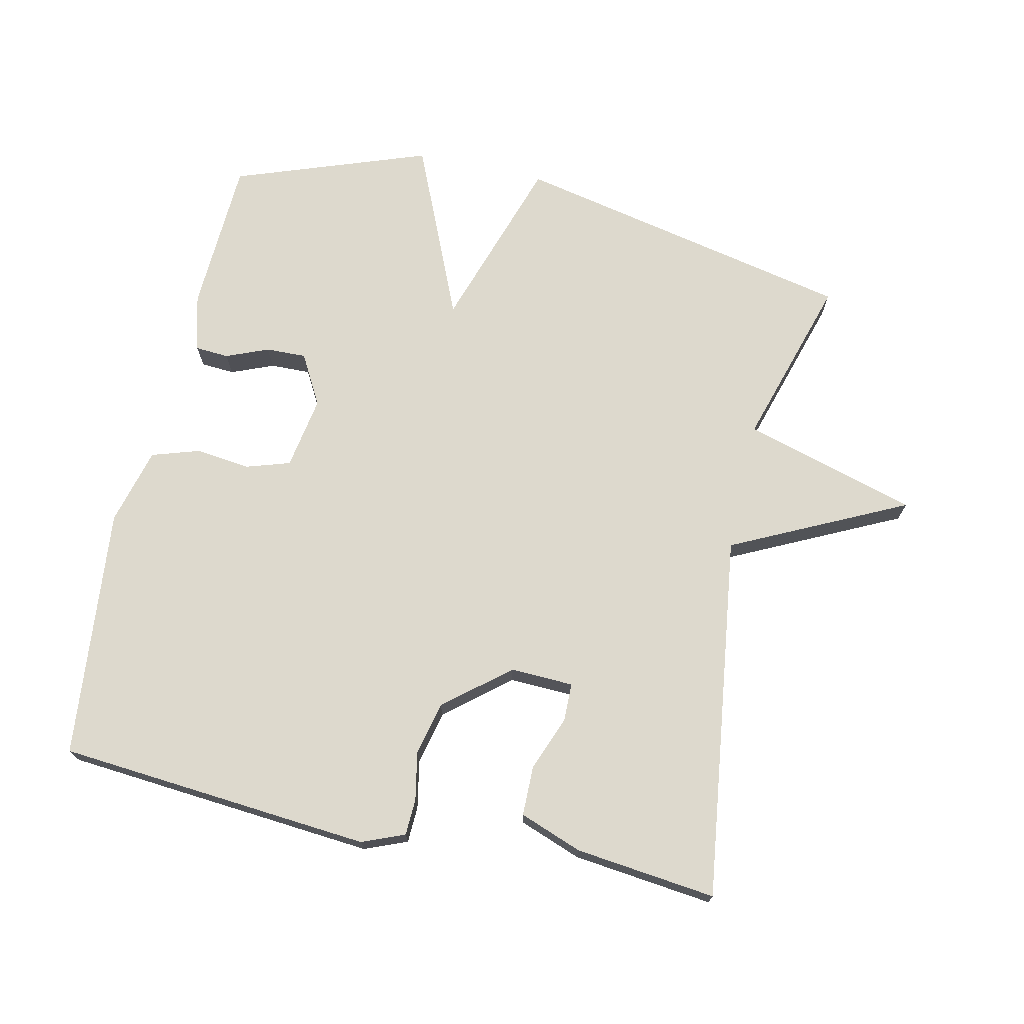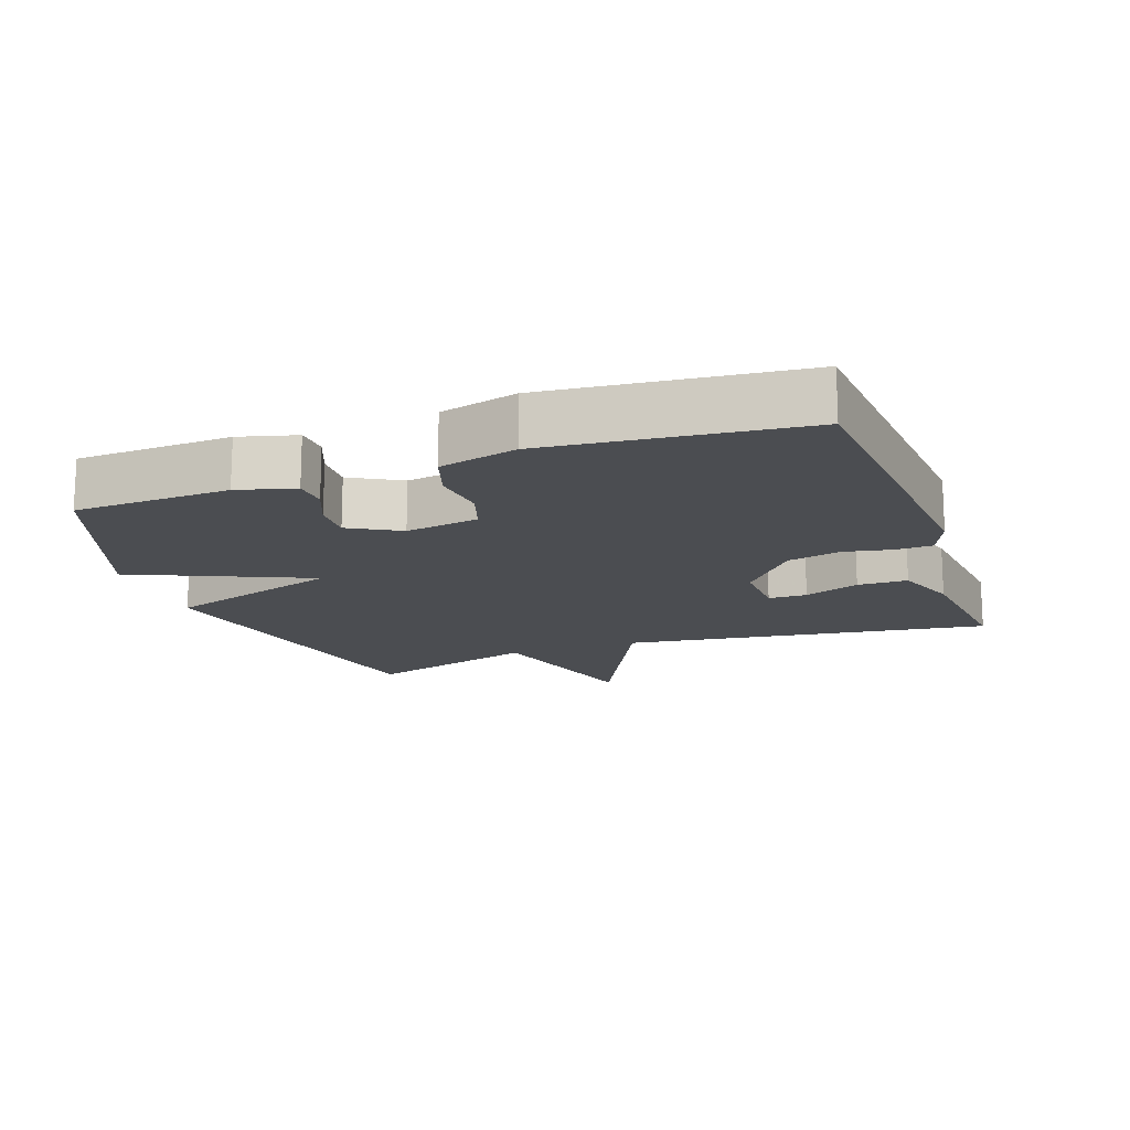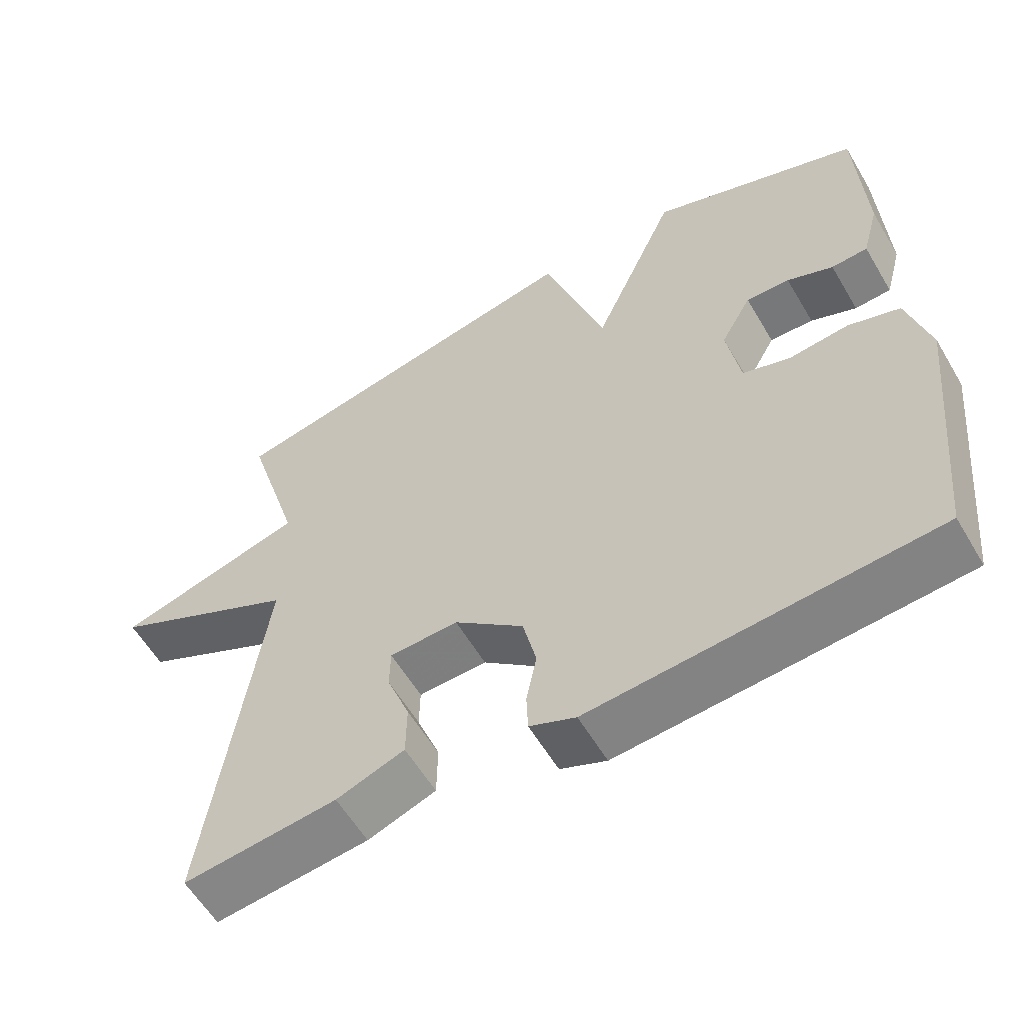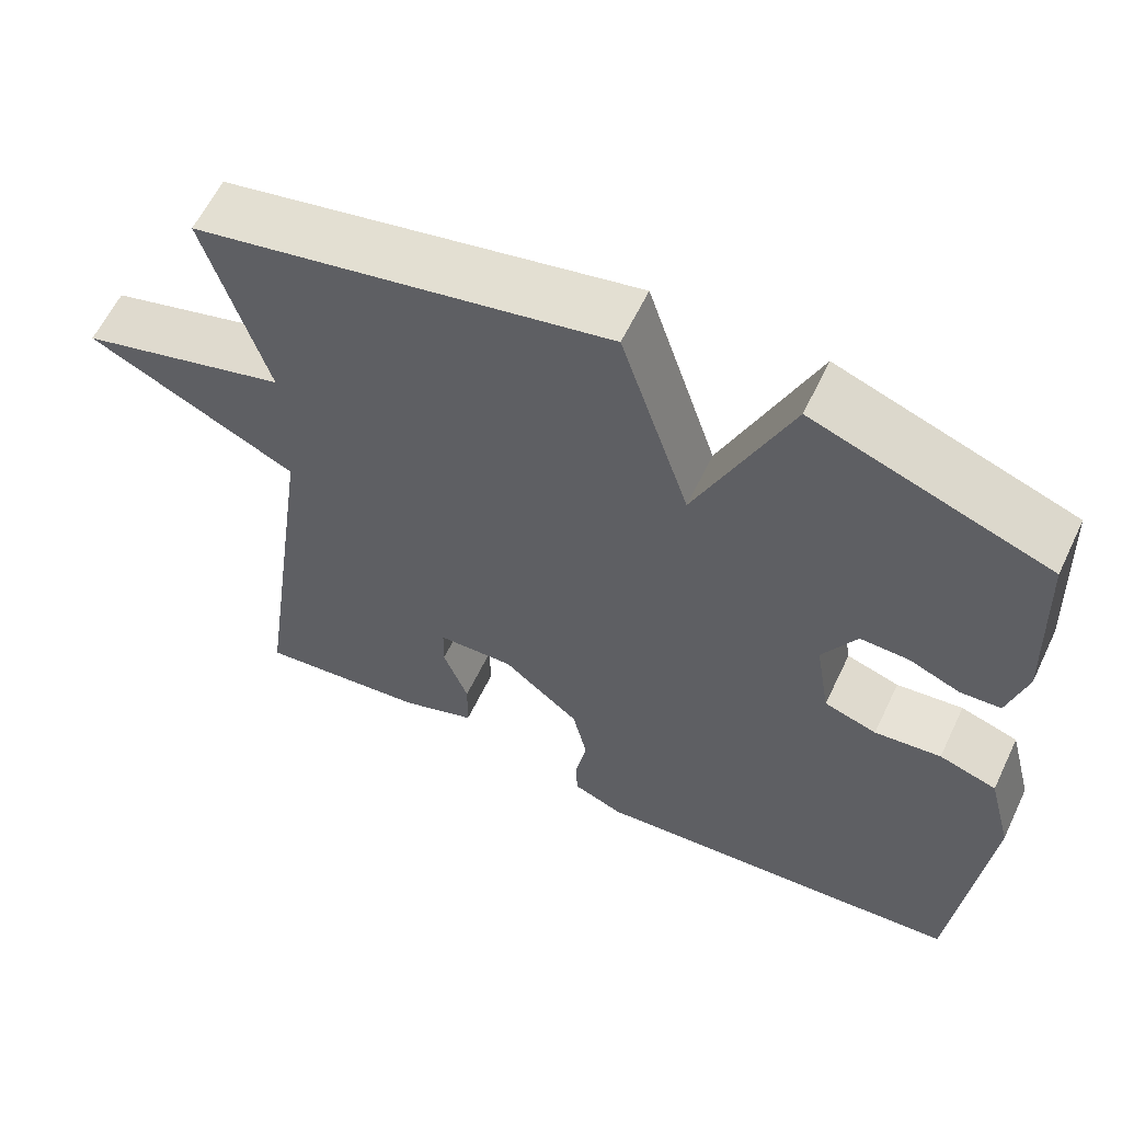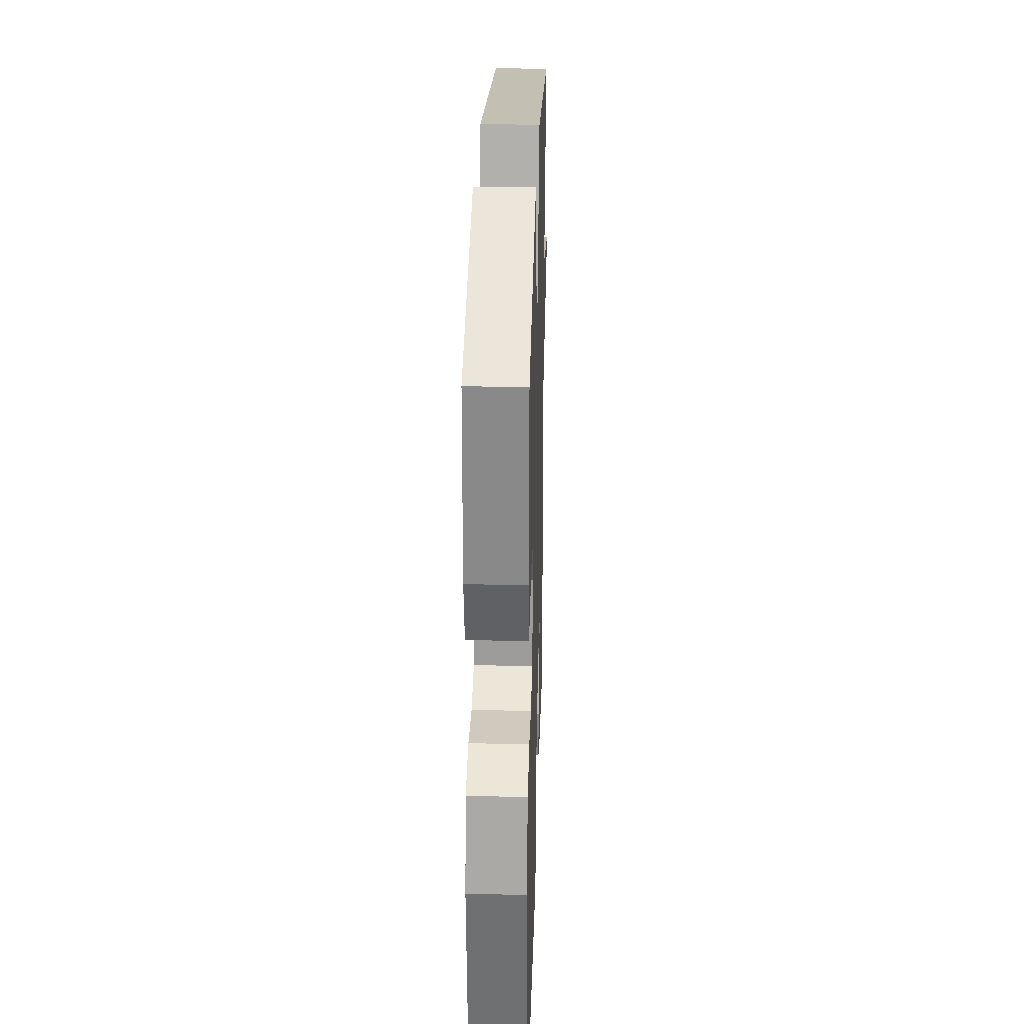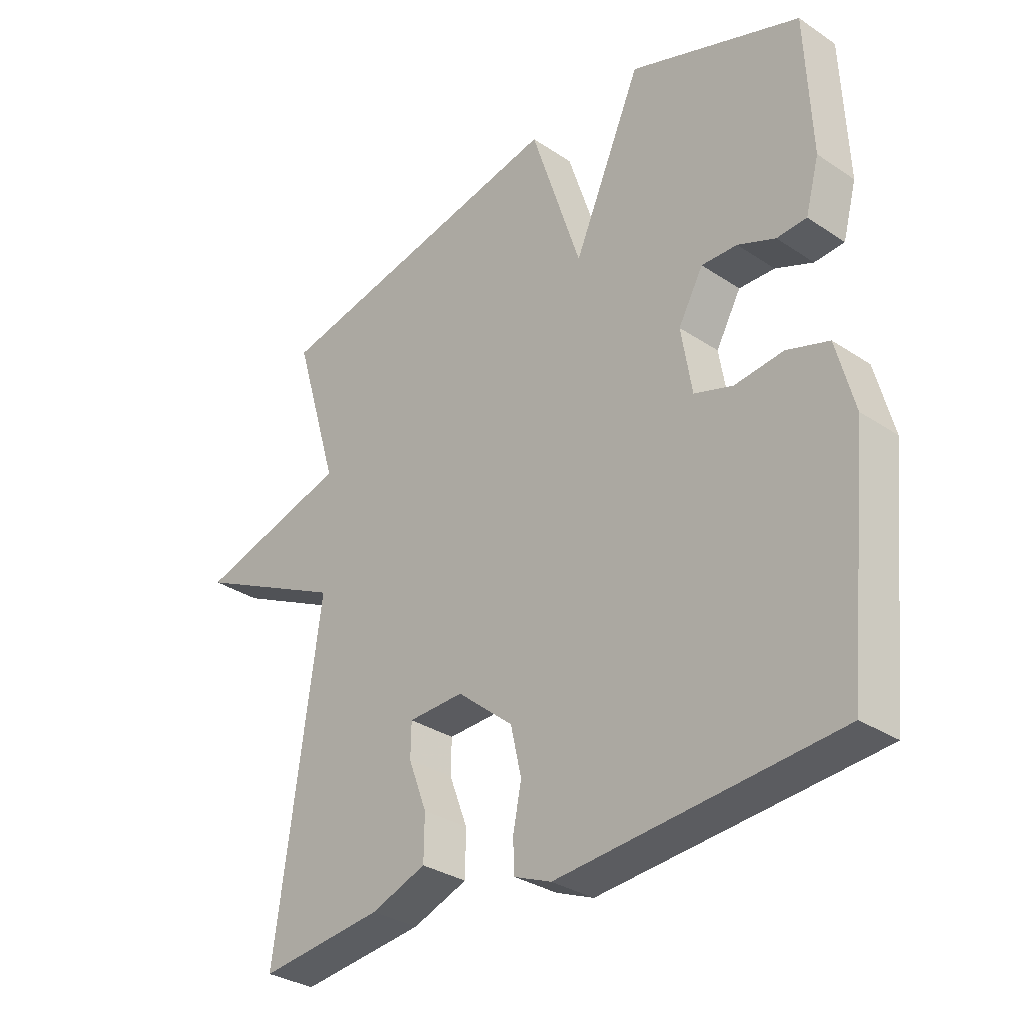
<metadata>
{"format":"obj","ext":"obj","renderer":"f3d","projection":"perspective","resolution":1024,"background":"white","views":[{"elev":72.0,"azim":-167.3,"up":"+Y"},{"elev":-15.7,"azim":109.6,"up":"+Y"},{"elev":-58.5,"azim":30.4,"up":"+Z"},{"elev":60.6,"azim":25.5,"up":"+Z"},{"elev":29.1,"azim":91.7,"up":"+Z"},{"elev":-31.9,"azim":46.9,"up":"+Z"}]}
</metadata>
<code>
v 0.5 0.07 0.5
v 0.51 0.07 0.269
v 0.487 0.07 0.184
v 0.437 0.07 0.181
v 0.374 0.07 0.207
v 0.314 0.07 0.209
v 0.272 0.07 0.134
v 0.29 0.07 0.025
v 0.355 0.07 0.004
v 0.437 0.07 0.013
v 0.508 0.07 -0.01
v 0.538 0.07 -0.125
v 0.5 0.07 -0.5
v 0.032 0.07 -0.537
v -0.031 0.07 -0.511
v -0.033 0.07 -0.457
v -0.019 0.07 -0.386
v -0.037 0.07 -0.306
v -0.132 0.07 -0.227
v -0.226 0.07 -0.23
v -0.227 0.07 -0.287
v -0.196 0.07 -0.369
v -0.197 0.07 -0.443
v -0.29 0.07 -0.477
v -0.5 0.07 -0.5
v -0.424 0.07 0.045
v -0.683 0.07 0.172
v -0.424 0.07 0.245
v -0.5 0.07 0.5
v 0.011 0.07 0.605
v 0.096 0.07 0.343
v 0.211 0.07 0.605
v 0.5 0 0.5
v 0.51 0 0.269
v 0.487 0 0.184
v 0.437 0 0.181
v 0.374 0 0.207
v 0.314 0 0.209
v 0.272 0 0.134
v 0.29 0 0.025
v 0.355 0 0.004
v 0.437 0 0.013
v 0.508 0 -0.01
v 0.538 0 -0.125
v 0.5 0 -0.5
v 0.032 0 -0.537
v -0.031 0 -0.511
v -0.033 0 -0.457
v -0.019 0 -0.386
v -0.037 0 -0.306
v -0.132 0 -0.227
v -0.226 0 -0.23
v -0.227 0 -0.287
v -0.196 0 -0.369
v -0.197 0 -0.443
v -0.29 0 -0.477
v -0.5 0 -0.5
v -0.424 0 0.045
v -0.683 0 0.172
v -0.424 0 0.245
v -0.5 0 0.5
v 0.011 0 0.605
v 0.096 0 0.343
v 0.211 0 0.605
f 3 4 5
f 2 3 5
f 1 2 5
f 32 1 5
f 31 32 5
f 28 29 30 31
f 26 27 28 31
f 24 25 26
f 23 24 26
f 22 23 26
f 21 22 26
f 20 21 26
f 19 20 26 31
f 18 19 31
f 17 18 31
f 15 16 17
f 14 15 17
f 13 14 17
f 12 13 17
f 11 12 17
f 10 11 17
f 9 10 17
f 8 9 17
f 7 8 17 31
f 6 7 31
f 5 6 31
f 37 36 35
f 37 35 34
f 37 34 33
f 37 33 64
f 37 64 63
f 63 62 61 60
f 63 60 59 58
f 58 57 56
f 58 56 55
f 58 55 54
f 58 54 53
f 58 53 52
f 63 58 52 51
f 63 51 50
f 63 50 49
f 49 48 47
f 49 47 46
f 49 46 45
f 49 45 44
f 49 44 43
f 49 43 42
f 49 42 41
f 49 41 40
f 63 49 40 39
f 63 39 38
f 63 38 37
f 1 33 34 2
f 2 34 35 3
f 3 35 36 4
f 4 36 37 5
f 5 37 38 6
f 6 38 39 7
f 7 39 40 8
f 8 40 41 9
f 9 41 42 10
f 10 42 43 11
f 11 43 44 12
f 12 44 45 13
f 13 45 46 14
f 14 46 47 15
f 15 47 48 16
f 16 48 49 17
f 17 49 50 18
f 18 50 51 19
f 19 51 52 20
f 20 52 53 21
f 21 53 54 22
f 22 54 55 23
f 23 55 56 24
f 24 56 57 25
f 25 57 58 26
f 26 58 59 27
f 27 59 60 28
f 28 60 61 29
f 29 61 62 30
f 30 62 63 31
f 31 63 64 32
f 32 64 33 1

</code>
